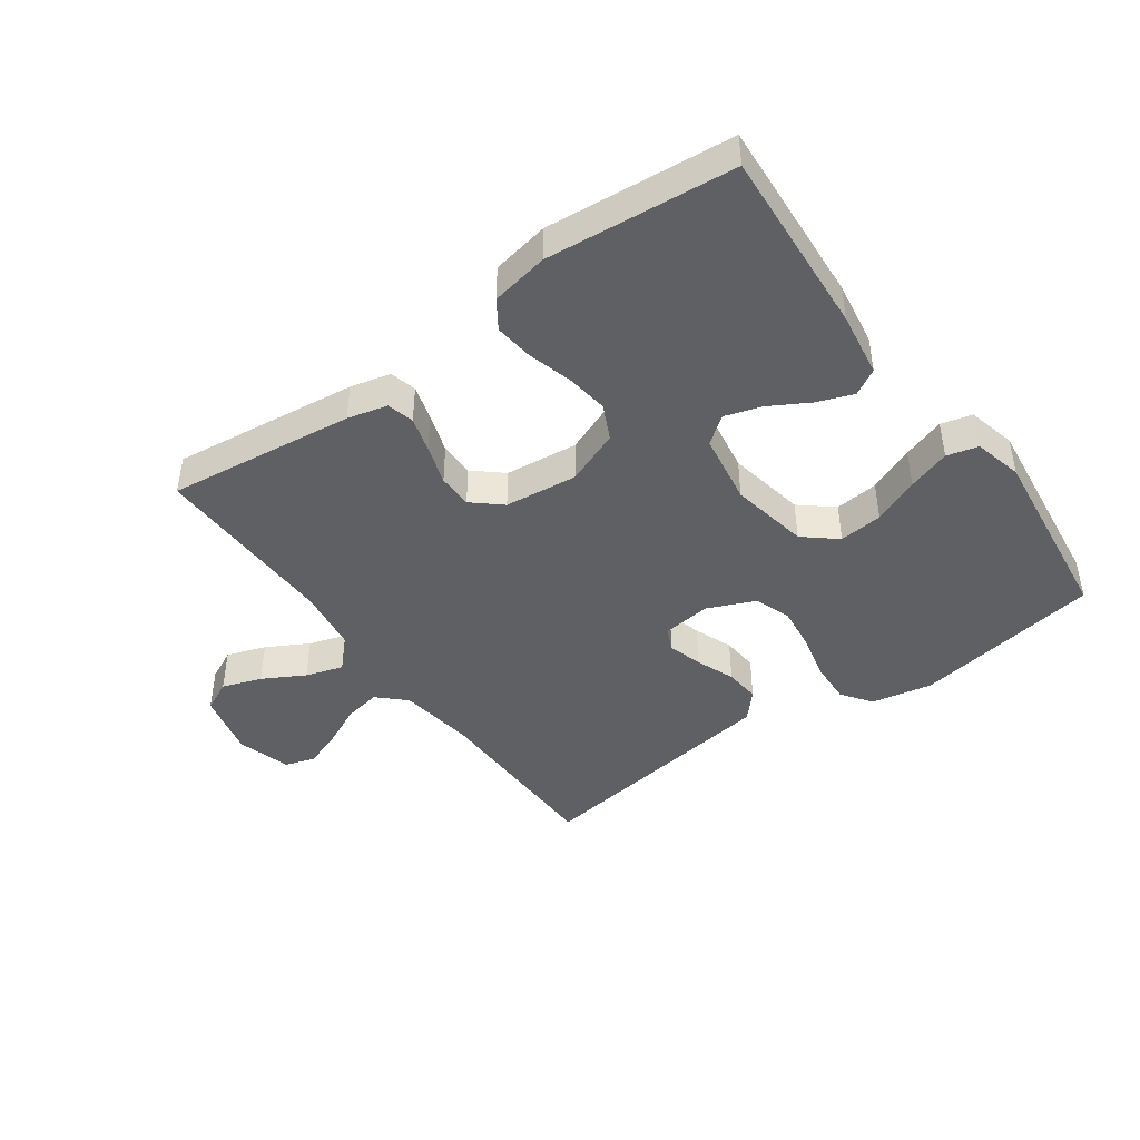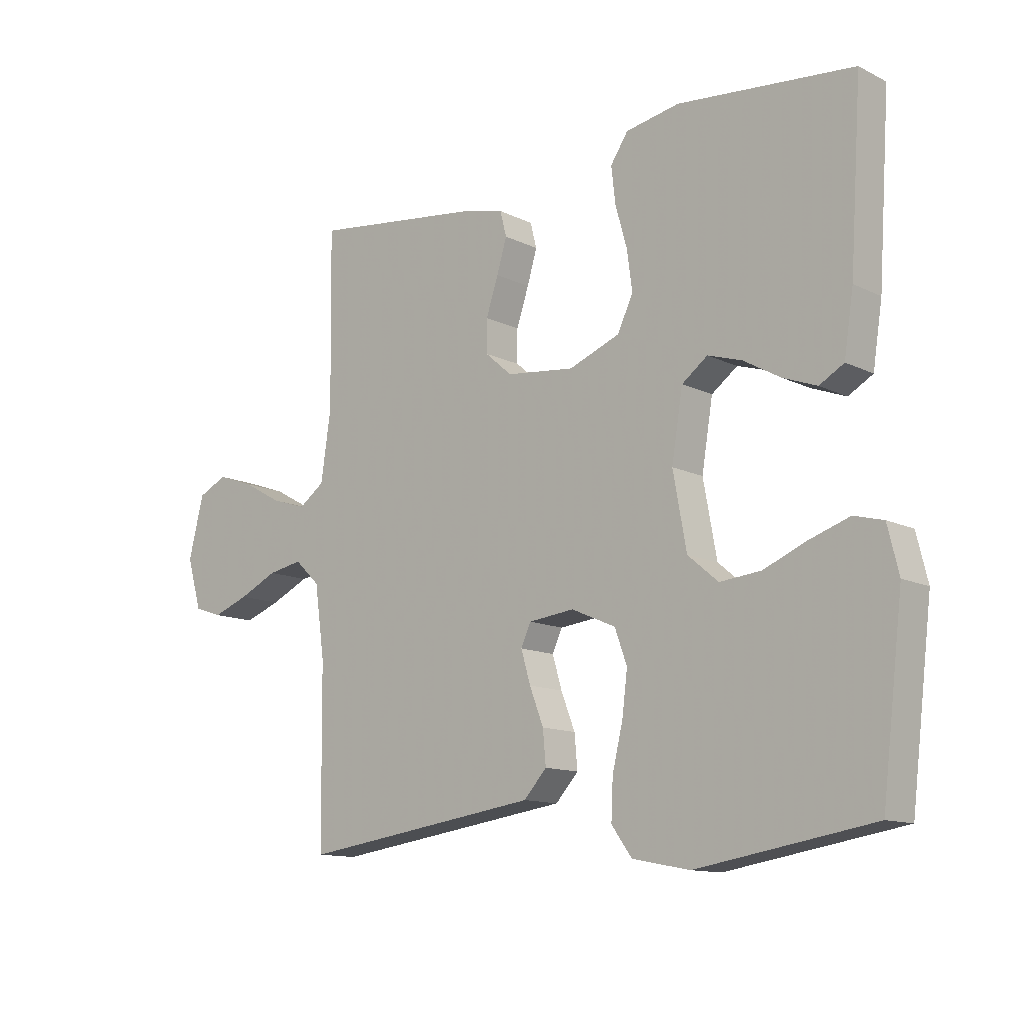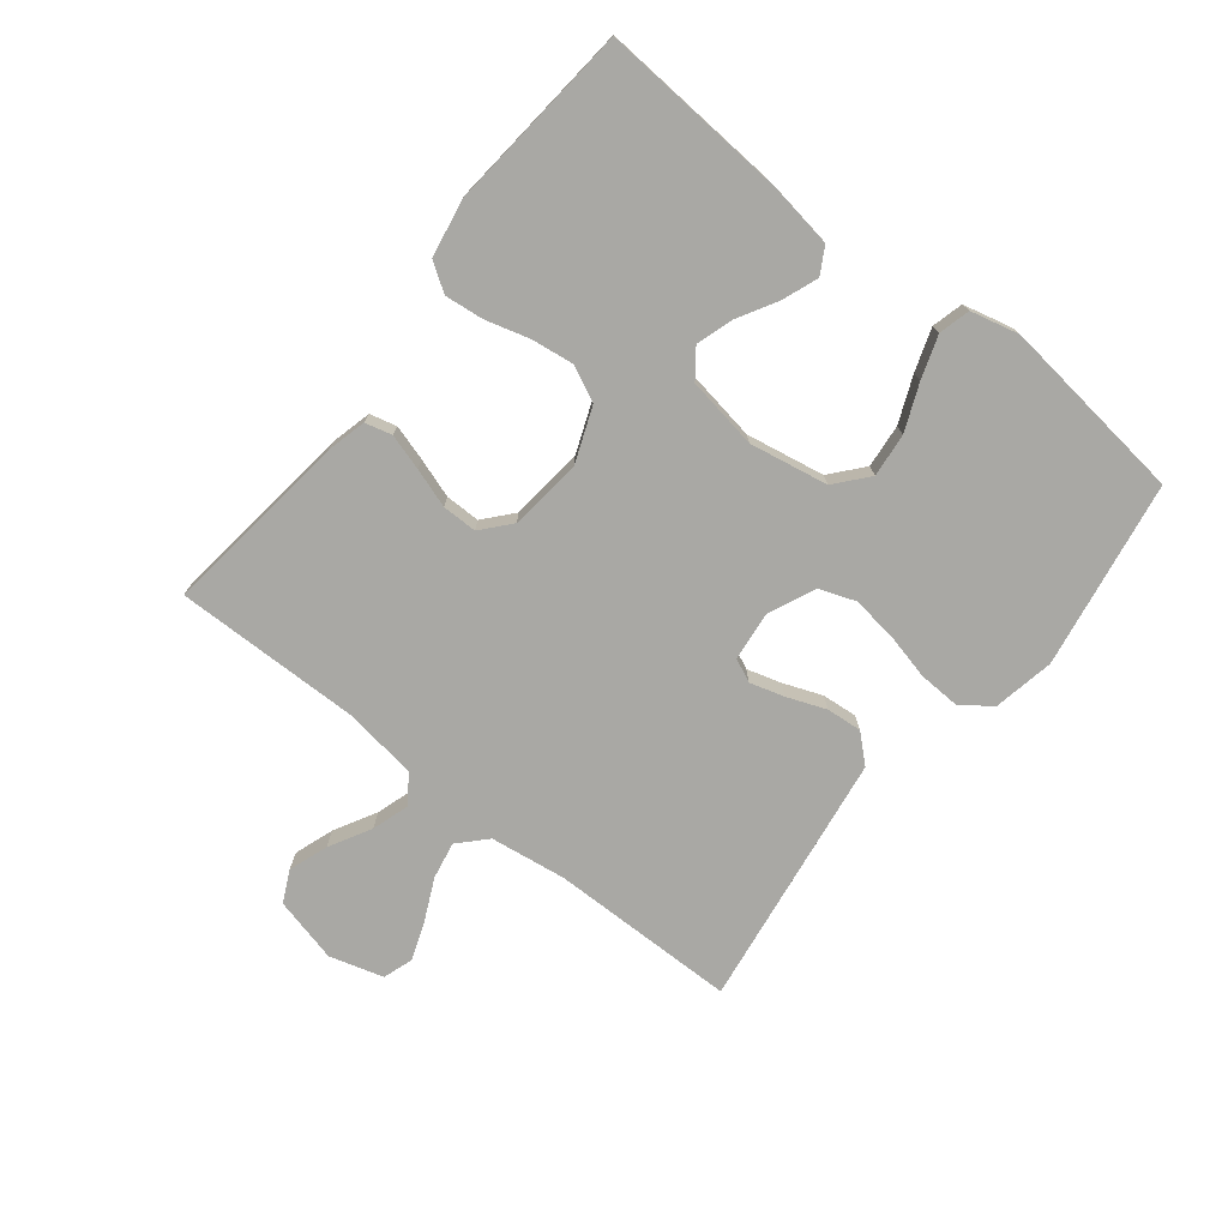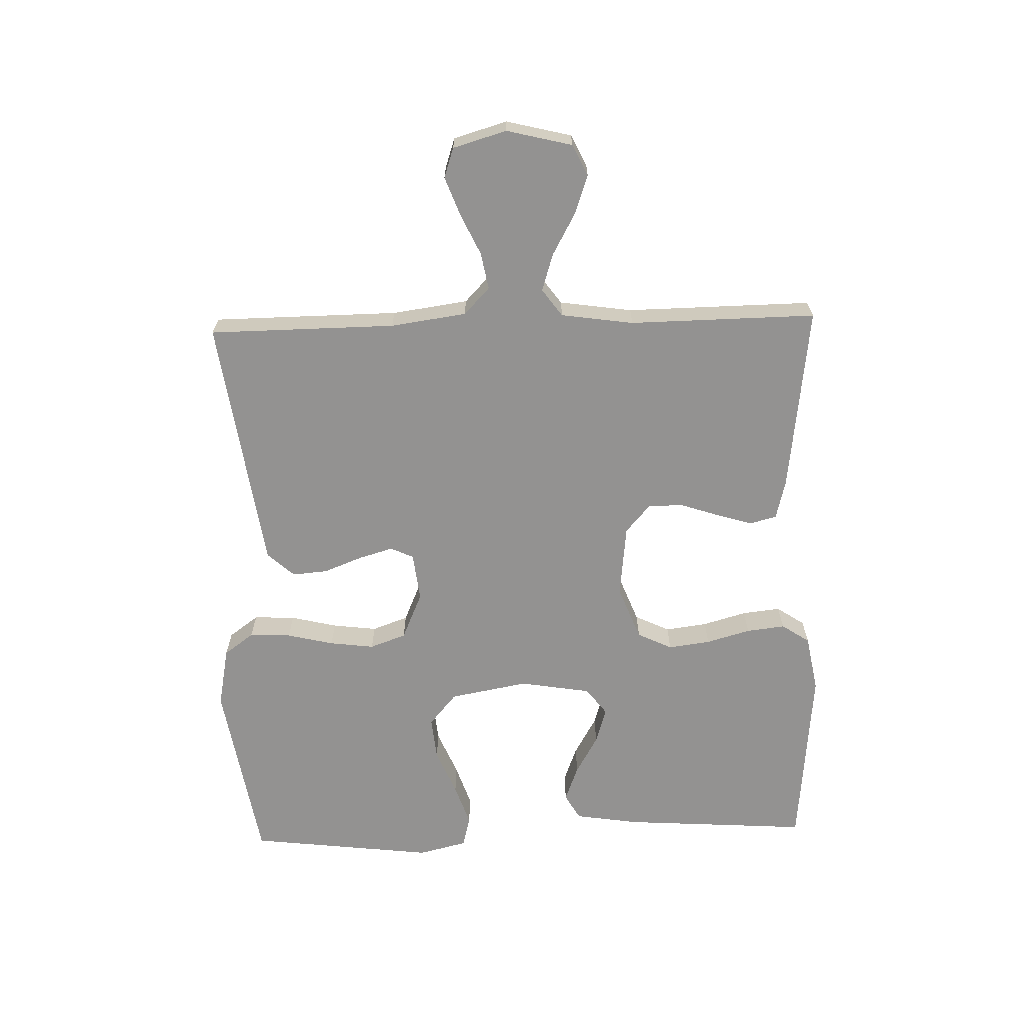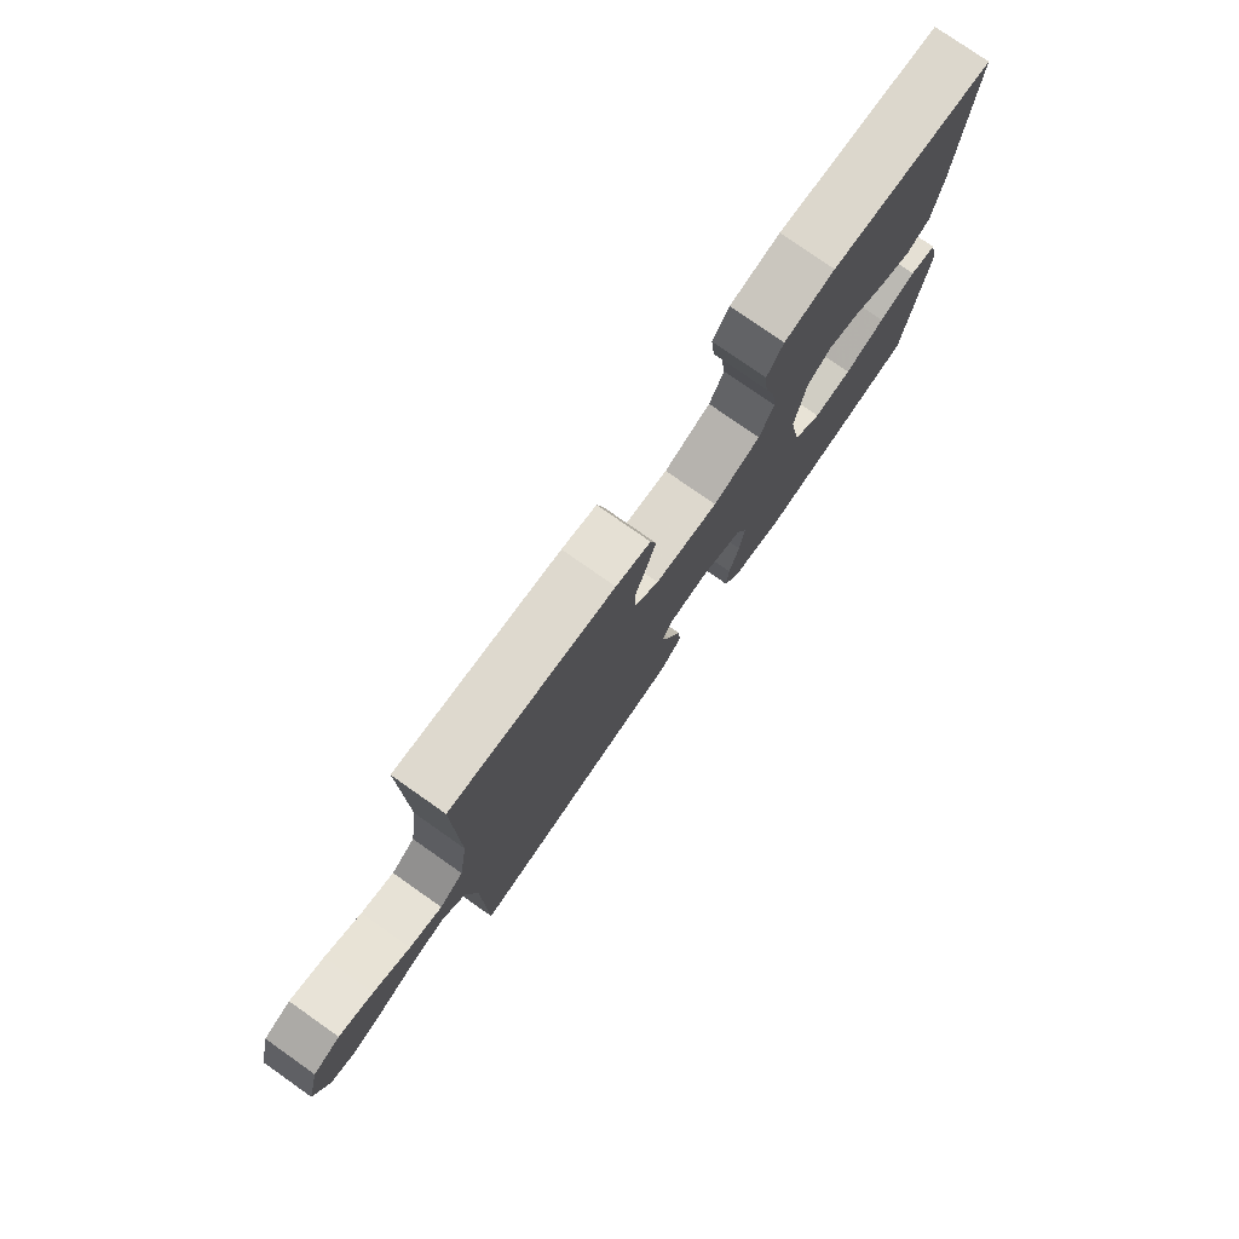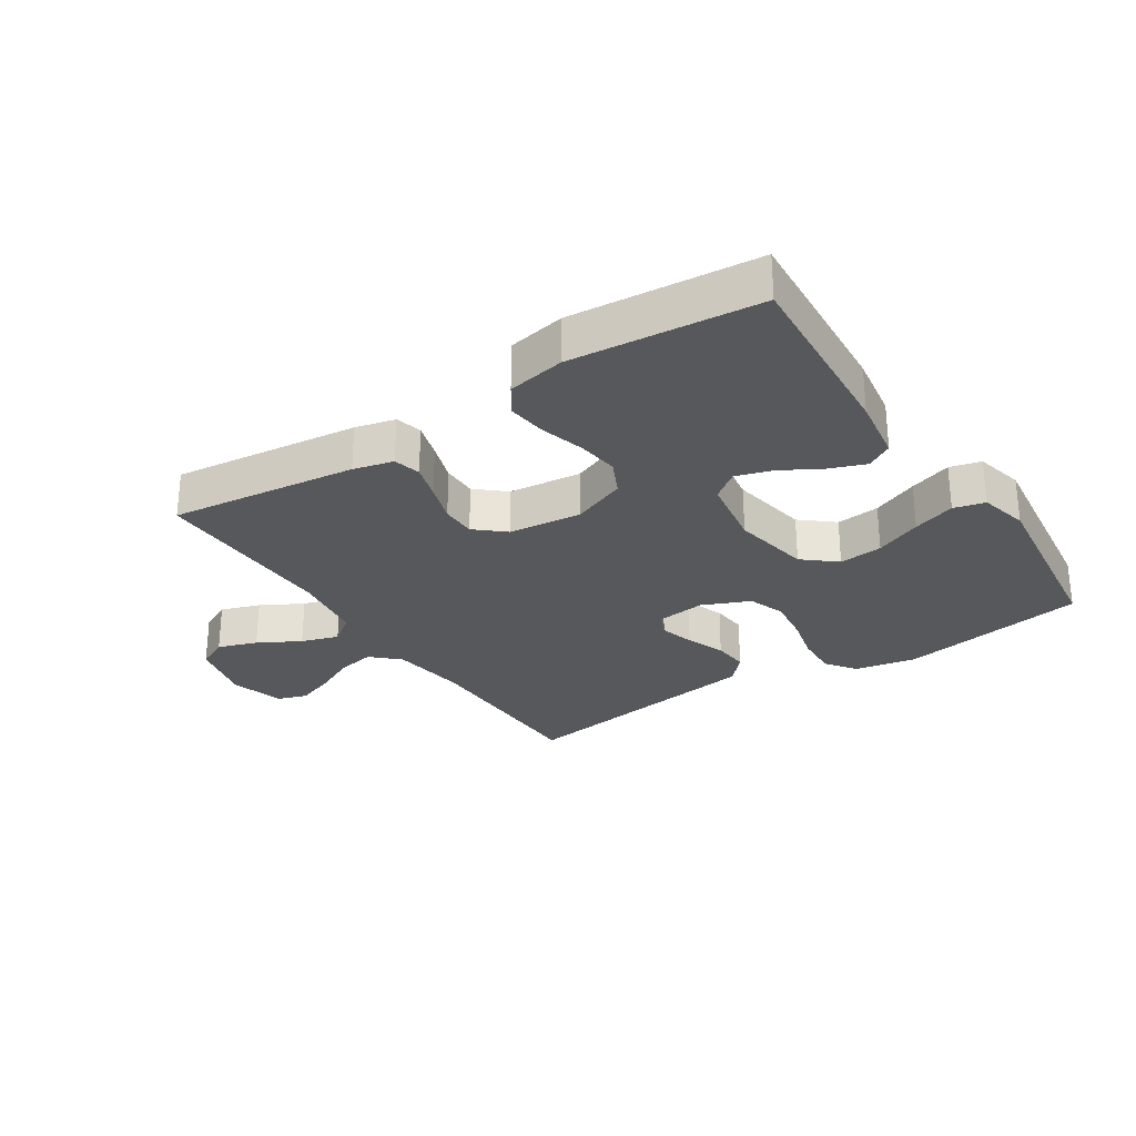
<metadata>
{"format":"obj","ext":"obj","renderer":"f3d","projection":"perspective","resolution":1024,"background":"white","views":[{"elev":-44.1,"azim":35.8,"up":"+Y"},{"elev":-12.3,"azim":41.1,"up":"+Z"},{"elev":-74.9,"azim":51.6,"up":"+Y"},{"elev":-66.4,"azim":-88.3,"up":"+Y"},{"elev":77.9,"azim":-54.9,"up":"+Z"},{"elev":-28.0,"azim":33.3,"up":"+Y"}]}
</metadata>
<code>
v 0.5 0.07 0.5
v 0.48 0.07 0.2
v 0.464 0.07 0.096
v 0.422 0.07 0.072
v 0.364 0.07 0.094
v 0.301 0.07 0.13
v 0.243 0.07 0.148
v 0.199 0.07 0.115
v 0.18 0.07 0
v 0.203 0.07 -0.126
v 0.255 0.07 -0.17
v 0.325 0.07 -0.163
v 0.399 0.07 -0.132
v 0.467 0.07 -0.109
v 0.517 0.07 -0.122
v 0.536 0.07 -0.2
v 0.5 0.07 -0.5
v 0.2 0.07 -0.55
v 0.102 0.07 -0.531
v 0.067 0.07 -0.483
v 0.07 0.07 -0.416
v 0.088 0.07 -0.341
v 0.097 0.07 -0.269
v 0.076 0.07 -0.211
v 0 0.07 -0.178
v -0.078 0.07 -0.187
v -0.095 0.07 -0.224
v -0.079 0.07 -0.279
v -0.055 0.07 -0.341
v -0.05 0.07 -0.398
v -0.089 0.07 -0.441
v -0.2 0.07 -0.457
v -0.5 0.07 -0.5
v -0.503 0.07 -0.2
v -0.52 0.07 -0.078
v -0.563 0.07 -0.037
v -0.622 0.07 -0.048
v -0.688 0.07 -0.079
v -0.75 0.07 -0.102
v -0.798 0.07 -0.086
v -0.823 0.07 0
v -0.797 0.07 0.105
v -0.747 0.07 0.129
v -0.684 0.07 0.107
v -0.617 0.07 0.07
v -0.557 0.07 0.051
v -0.513 0.07 0.083
v -0.496 0.07 0.2
v -0.5 0.07 0.5
v -0.2 0.07 0.463
v -0.136 0.07 0.447
v -0.125 0.07 0.404
v -0.142 0.07 0.347
v -0.163 0.07 0.284
v -0.163 0.07 0.228
v -0.117 0.07 0.188
v 0 0.07 0.175
v 0.087 0.07 0.209
v 0.114 0.07 0.265
v 0.105 0.07 0.333
v 0.085 0.07 0.404
v 0.078 0.07 0.466
v 0.108 0.07 0.511
v 0.2 0.07 0.528
v 0.5 0 0.5
v 0.48 0 0.2
v 0.464 0 0.096
v 0.422 0 0.072
v 0.364 0 0.094
v 0.301 0 0.13
v 0.243 0 0.148
v 0.199 0 0.115
v 0.18 0 0
v 0.203 0 -0.126
v 0.255 0 -0.17
v 0.325 0 -0.163
v 0.399 0 -0.132
v 0.467 0 -0.109
v 0.517 0 -0.122
v 0.536 0 -0.2
v 0.5 0 -0.5
v 0.2 0 -0.55
v 0.102 0 -0.531
v 0.067 0 -0.483
v 0.07 0 -0.416
v 0.088 0 -0.341
v 0.097 0 -0.269
v 0.076 0 -0.211
v 0 0 -0.178
v -0.078 0 -0.187
v -0.095 0 -0.224
v -0.079 0 -0.279
v -0.055 0 -0.341
v -0.05 0 -0.398
v -0.089 0 -0.441
v -0.2 0 -0.457
v -0.5 0 -0.5
v -0.503 0 -0.2
v -0.52 0 -0.078
v -0.563 0 -0.037
v -0.622 0 -0.048
v -0.688 0 -0.079
v -0.75 0 -0.102
v -0.798 0 -0.086
v -0.823 0 0
v -0.797 0 0.105
v -0.747 0 0.129
v -0.684 0 0.107
v -0.617 0 0.07
v -0.557 0 0.051
v -0.513 0 0.083
v -0.496 0 0.2
v -0.5 0 0.5
v -0.2 0 0.463
v -0.136 0 0.447
v -0.125 0 0.404
v -0.142 0 0.347
v -0.163 0 0.284
v -0.163 0 0.228
v -0.117 0 0.188
v 0 0 0.175
v 0.087 0 0.209
v 0.114 0 0.265
v 0.105 0 0.333
v 0.085 0 0.404
v 0.078 0 0.466
v 0.108 0 0.511
v 0.2 0 0.528
f 60 61 62 63
f 59 60 63 64
f 51 52 53 54
f 49 50 51 54
f 48 49 54 55
f 47 48 55 56
f 42 43 44 45
f 42 45 46
f 41 42 46
f 40 41 46
f 37 38 39 40
f 37 40 46
f 36 37 46 47
f 31 32 33 34
f 31 34 35
f 28 29 30 31
f 27 28 31 35
f 26 27 35 36
f 19 20 21 22
f 19 22 23
f 18 19 23
f 17 18 23 24
f 12 13 14 15
f 12 15 16 17
f 3 4 5 6
f 3 6 7
f 2 3 7
f 59 64 1 2
f 58 59 2 7
f 57 58 7 8
f 56 57 8 9
f 47 56 9 10
f 25 26 36 47
f 24 25 47 10
f 11 12 17 24
f 10 11 24
f 127 126 125 124
f 128 127 124 123
f 118 117 116 115
f 118 115 114 113
f 119 118 113 112
f 120 119 112 111
f 109 108 107 106
f 110 109 106
f 110 106 105
f 110 105 104
f 104 103 102 101
f 110 104 101
f 111 110 101 100
f 98 97 96 95
f 99 98 95
f 95 94 93 92
f 99 95 92 91
f 100 99 91 90
f 86 85 84 83
f 87 86 83
f 87 83 82
f 88 87 82 81
f 79 78 77 76
f 81 80 79 76
f 70 69 68 67
f 71 70 67
f 71 67 66
f 66 65 128 123
f 71 66 123 122
f 72 71 122 121
f 73 72 121 120
f 74 73 120 111
f 111 100 90 89
f 74 111 89 88
f 88 81 76 75
f 88 75 74
f 1 65 66 2
f 2 66 67 3
f 3 67 68 4
f 4 68 69 5
f 5 69 70 6
f 6 70 71 7
f 7 71 72 8
f 8 72 73 9
f 9 73 74 10
f 10 74 75 11
f 11 75 76 12
f 12 76 77 13
f 13 77 78 14
f 14 78 79 15
f 15 79 80 16
f 16 80 81 17
f 17 81 82 18
f 18 82 83 19
f 19 83 84 20
f 20 84 85 21
f 21 85 86 22
f 22 86 87 23
f 23 87 88 24
f 24 88 89 25
f 25 89 90 26
f 26 90 91 27
f 27 91 92 28
f 28 92 93 29
f 29 93 94 30
f 30 94 95 31
f 31 95 96 32
f 32 96 97 33
f 33 97 98 34
f 34 98 99 35
f 35 99 100 36
f 36 100 101 37
f 37 101 102 38
f 38 102 103 39
f 39 103 104 40
f 40 104 105 41
f 41 105 106 42
f 42 106 107 43
f 43 107 108 44
f 44 108 109 45
f 45 109 110 46
f 46 110 111 47
f 47 111 112 48
f 48 112 113 49
f 49 113 114 50
f 50 114 115 51
f 51 115 116 52
f 52 116 117 53
f 53 117 118 54
f 54 118 119 55
f 55 119 120 56
f 56 120 121 57
f 57 121 122 58
f 58 122 123 59
f 59 123 124 60
f 60 124 125 61
f 61 125 126 62
f 62 126 127 63
f 63 127 128 64
f 64 128 65 1

</code>
